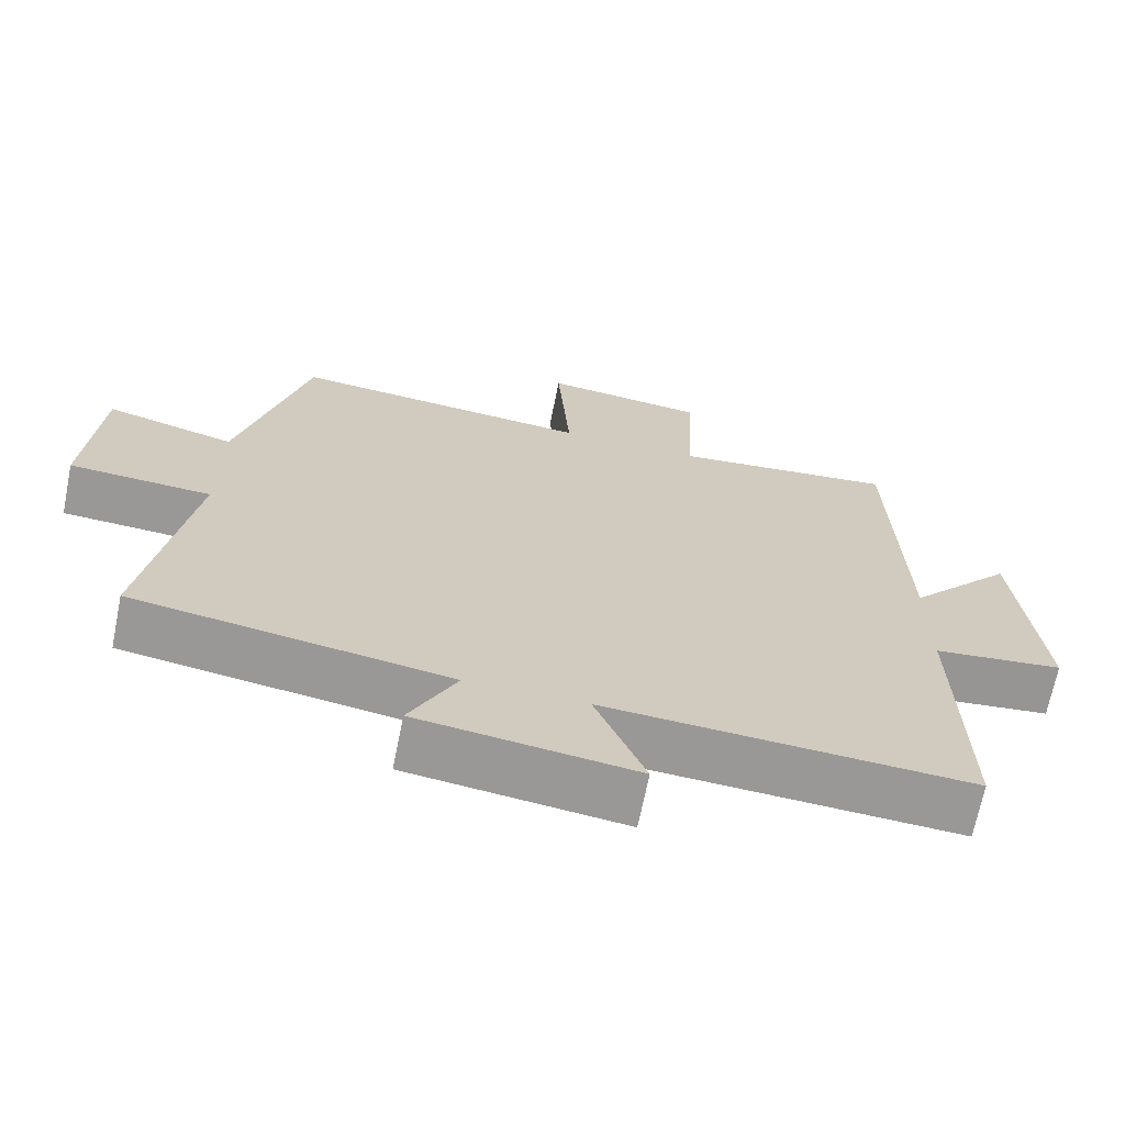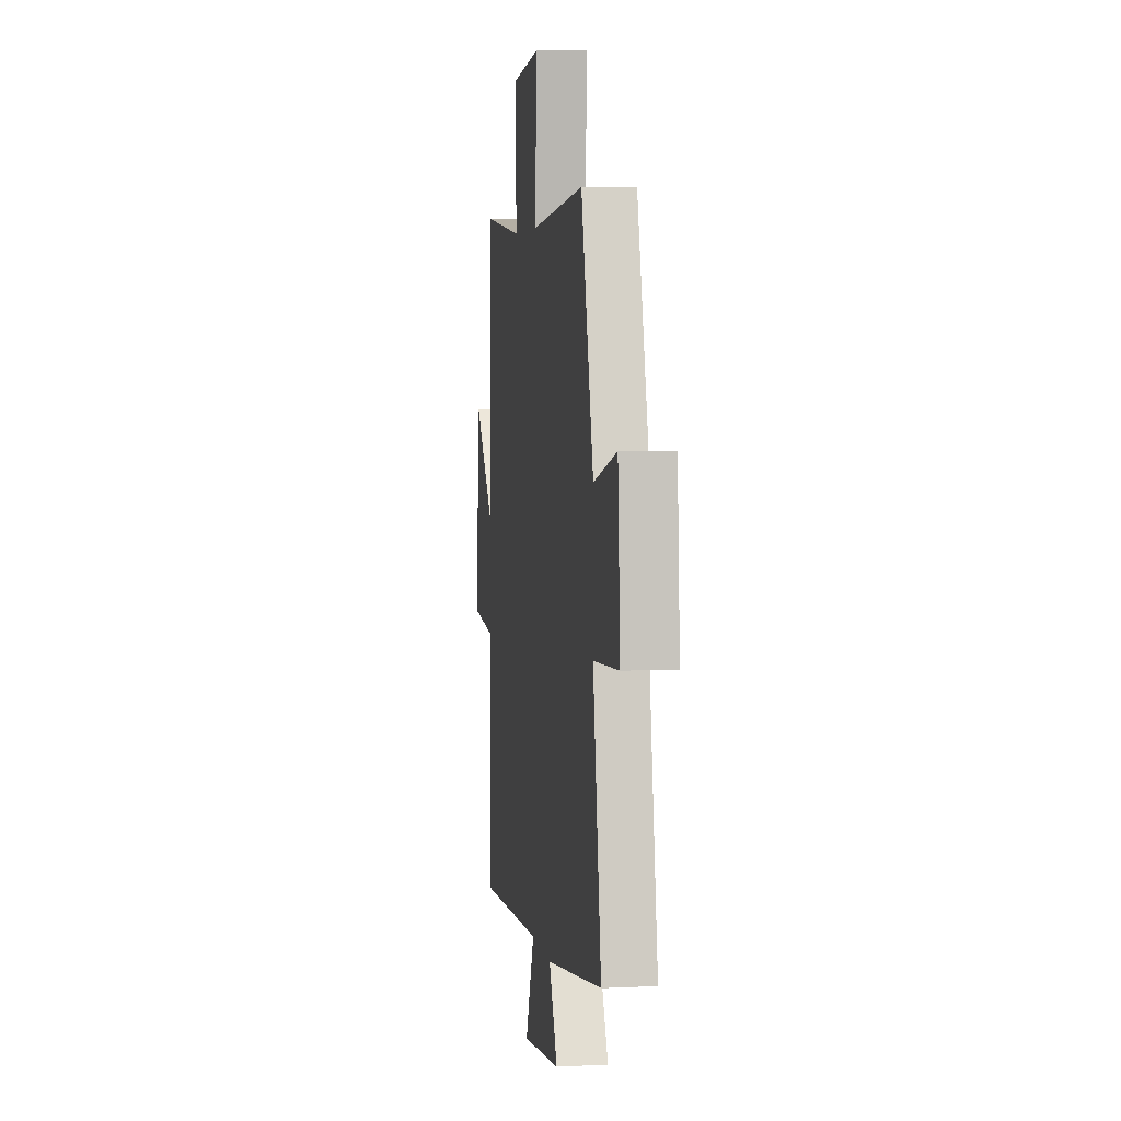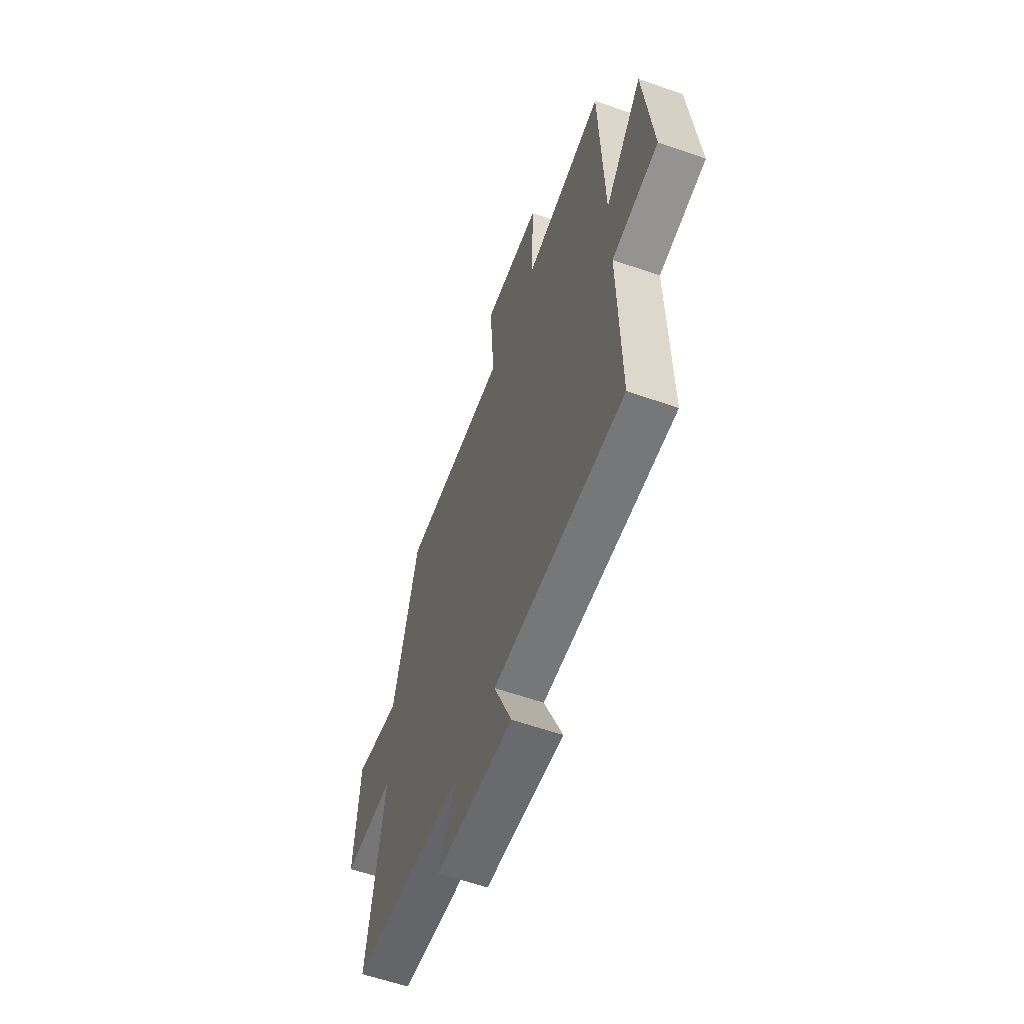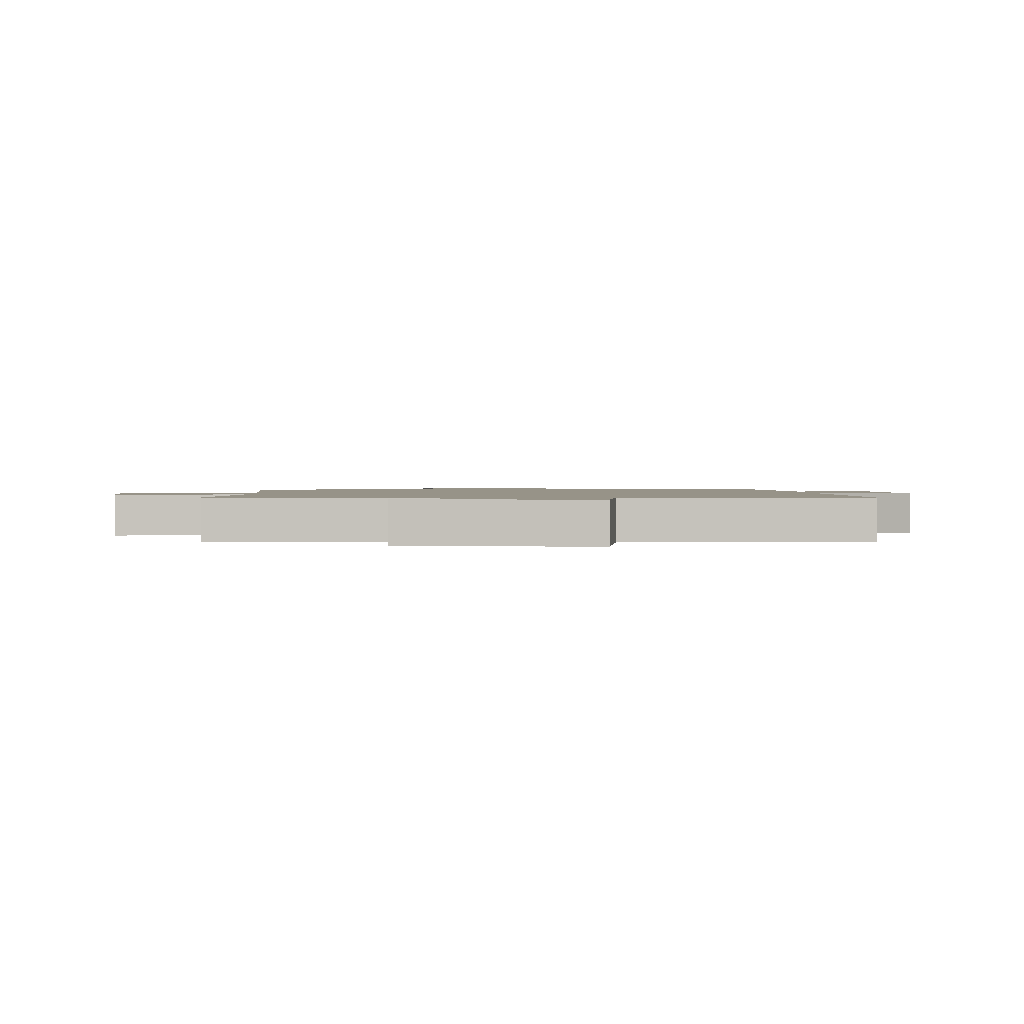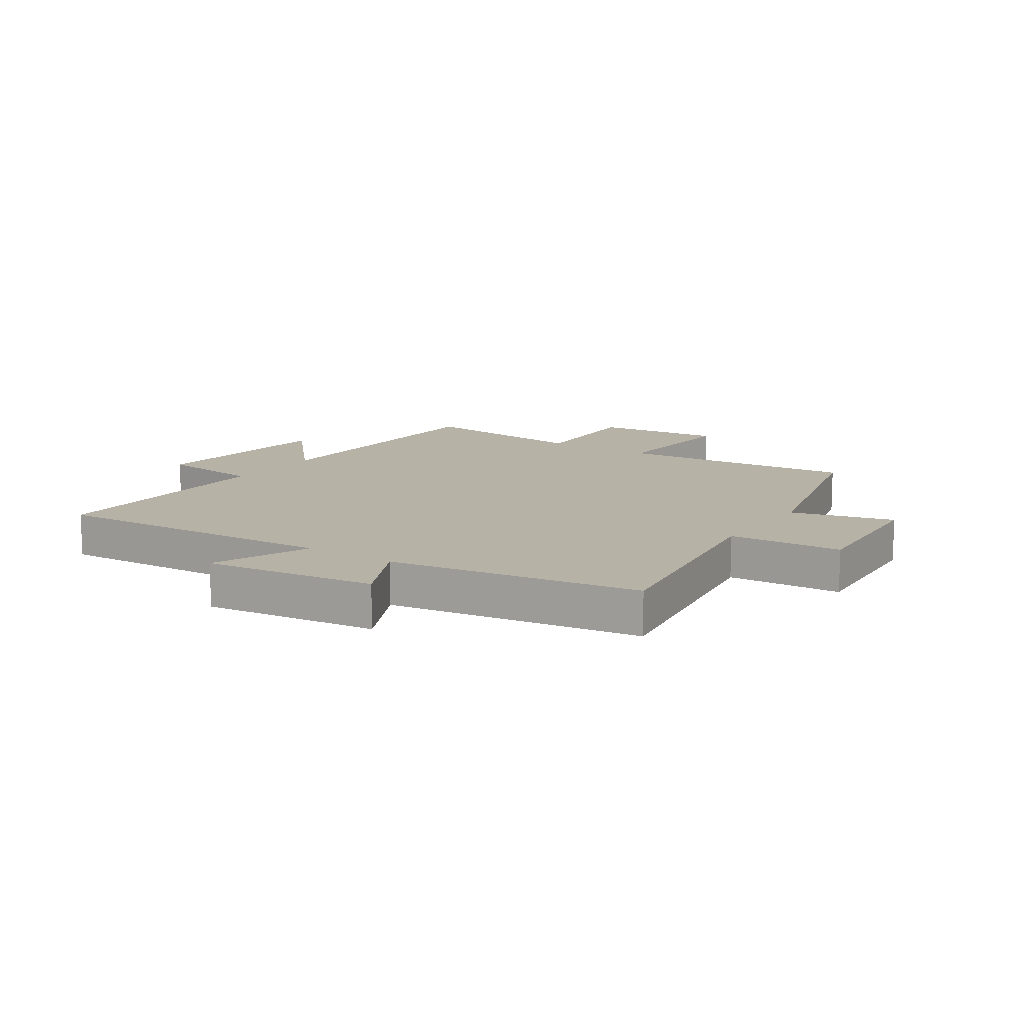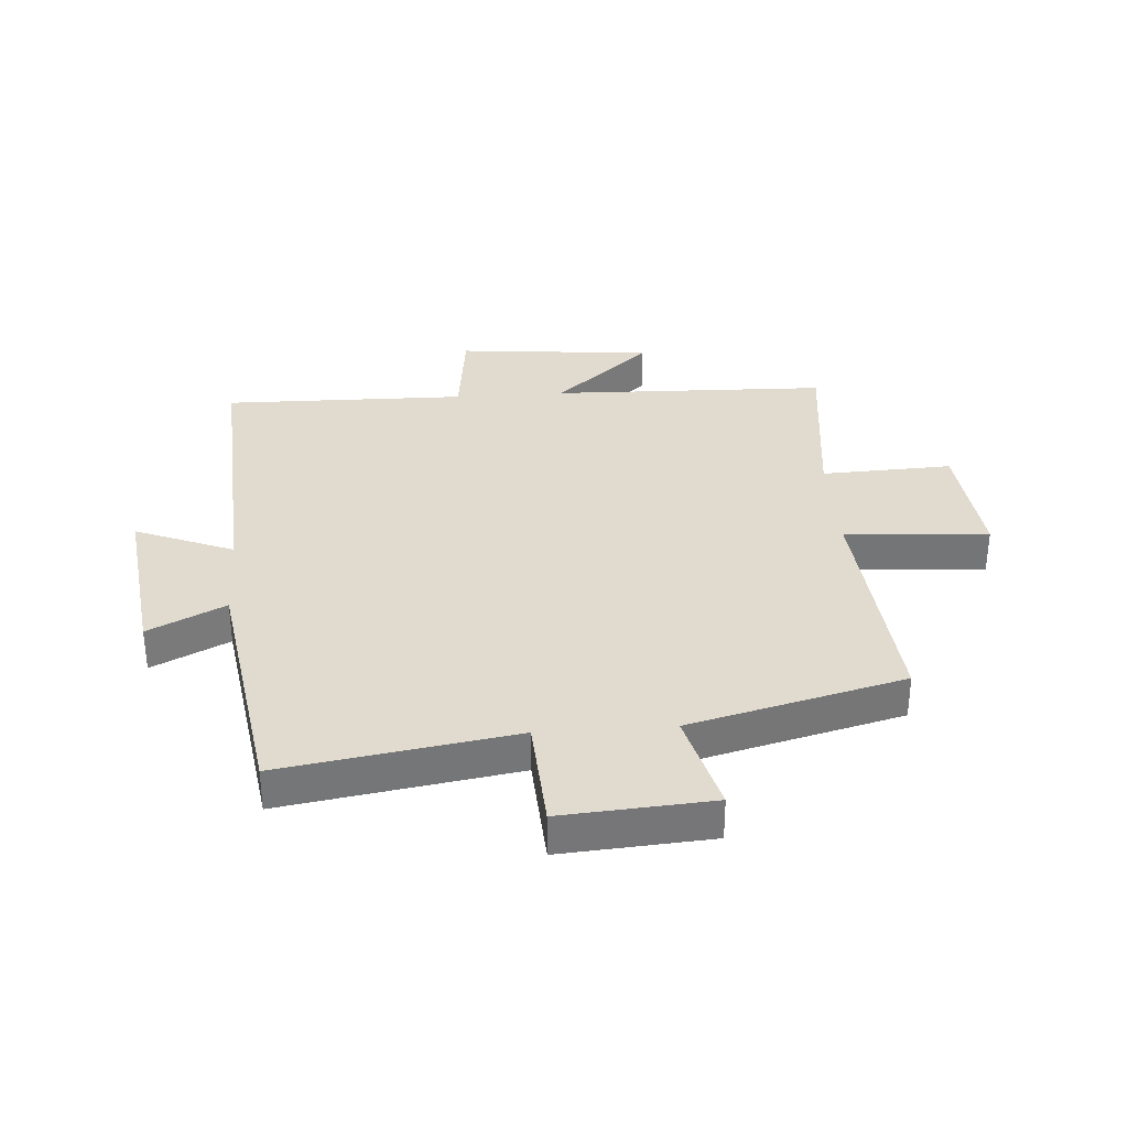
<metadata>
{"format":"obj","ext":"obj","renderer":"f3d","projection":"perspective","resolution":1024,"background":"white","views":[{"elev":-68.5,"azim":-11.4,"up":"+Z"},{"elev":4.6,"azim":-98.7,"up":"+Z"},{"elev":-60.1,"azim":70.3,"up":"+Z"},{"elev":1.4,"azim":89.2,"up":"+Y"},{"elev":12.4,"azim":-146.1,"up":"+Y"},{"elev":33.6,"azim":-94.1,"up":"+Y"}]}
</metadata>
<code>
v 0.486 0.07 0.535
v 0.5 0.07 0.07
v 0.642 0.07 0.233
v 0.674 0.07 -0.097
v 0.5 0.07 -0.118
v 0.507 0.07 -0.527
v 0.02 0.07 -0.5
v 0.087 0.07 -0.665
v -0.203 0.07 -0.629
v -0.14 0.07 -0.5
v -0.562 0.07 -0.436
v -0.5 0.07 -0.045
v -0.691 0.07 -0.034
v -0.673 0.07 0.218
v -0.5 0.07 0.173
v -0.408 0.07 0.534
v -0.005 0.07 0.5
v -0.022 0.07 0.742
v 0.196 0.07 0.72
v 0.187 0.07 0.5
v 0.486 0 0.535
v 0.5 0 0.07
v 0.642 0 0.233
v 0.674 0 -0.097
v 0.5 0 -0.118
v 0.507 0 -0.527
v 0.02 0 -0.5
v 0.087 0 -0.665
v -0.203 0 -0.629
v -0.14 0 -0.5
v -0.562 0 -0.436
v -0.5 0 -0.045
v -0.691 0 -0.034
v -0.673 0 0.218
v -0.5 0 0.173
v -0.408 0 0.534
v -0.005 0 0.5
v -0.022 0 0.742
v 0.196 0 0.72
v 0.187 0 0.5
f 17 18 19 20
f 15 16 17
f 15 17 20
f 12 13 14 15
f 20 1 2
f 15 20 2
f 12 15 2
f 10 11 12 2
f 7 8 9 10
f 5 6 7
f 5 7 10 2
f 2 3 4 5
f 40 39 38 37
f 37 36 35
f 40 37 35
f 35 34 33 32
f 22 21 40
f 22 40 35
f 22 35 32
f 22 32 31 30
f 30 29 28 27
f 27 26 25
f 22 30 27 25
f 25 24 23 22
f 1 21 22 2
f 2 22 23 3
f 3 23 24 4
f 4 24 25 5
f 5 25 26 6
f 6 26 27 7
f 7 27 28 8
f 8 28 29 9
f 9 29 30 10
f 10 30 31 11
f 11 31 32 12
f 12 32 33 13
f 13 33 34 14
f 14 34 35 15
f 15 35 36 16
f 16 36 37 17
f 17 37 38 18
f 18 38 39 19
f 19 39 40 20
f 20 40 21 1

</code>
